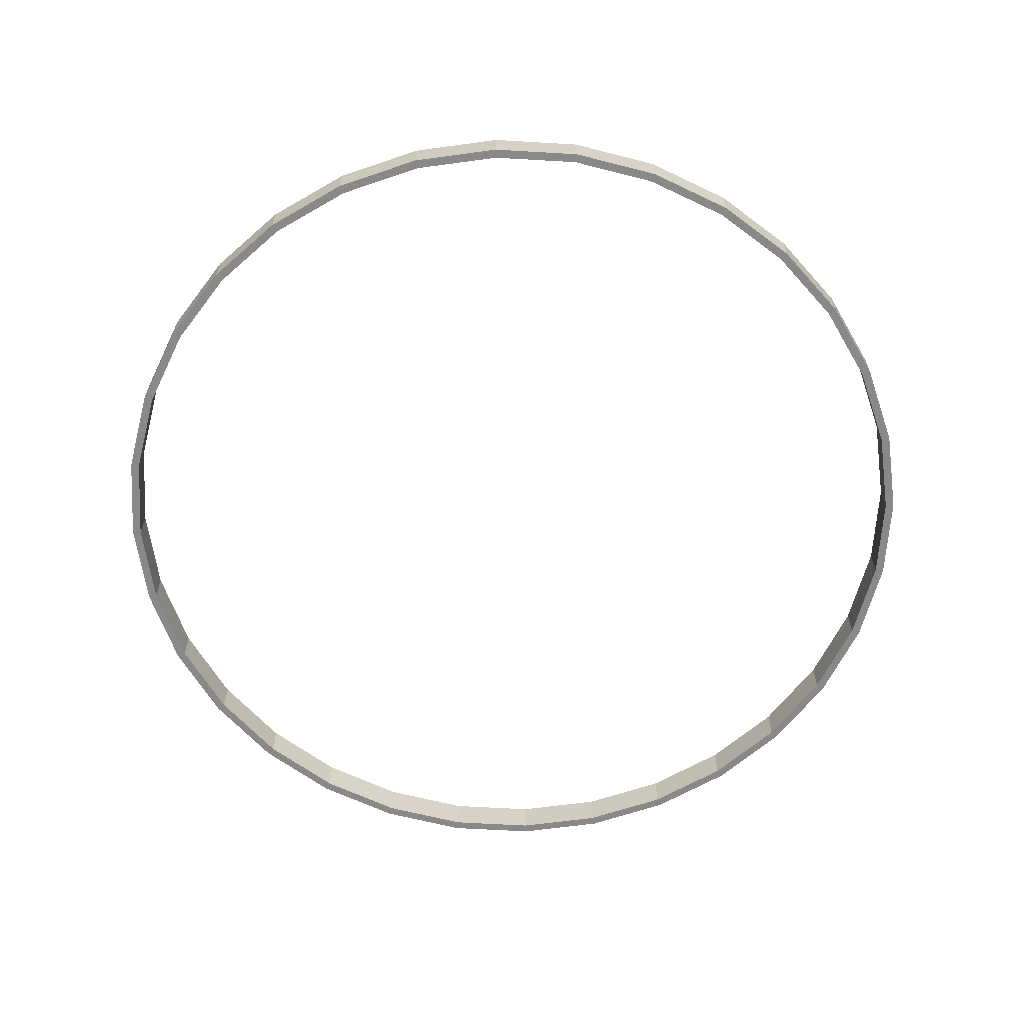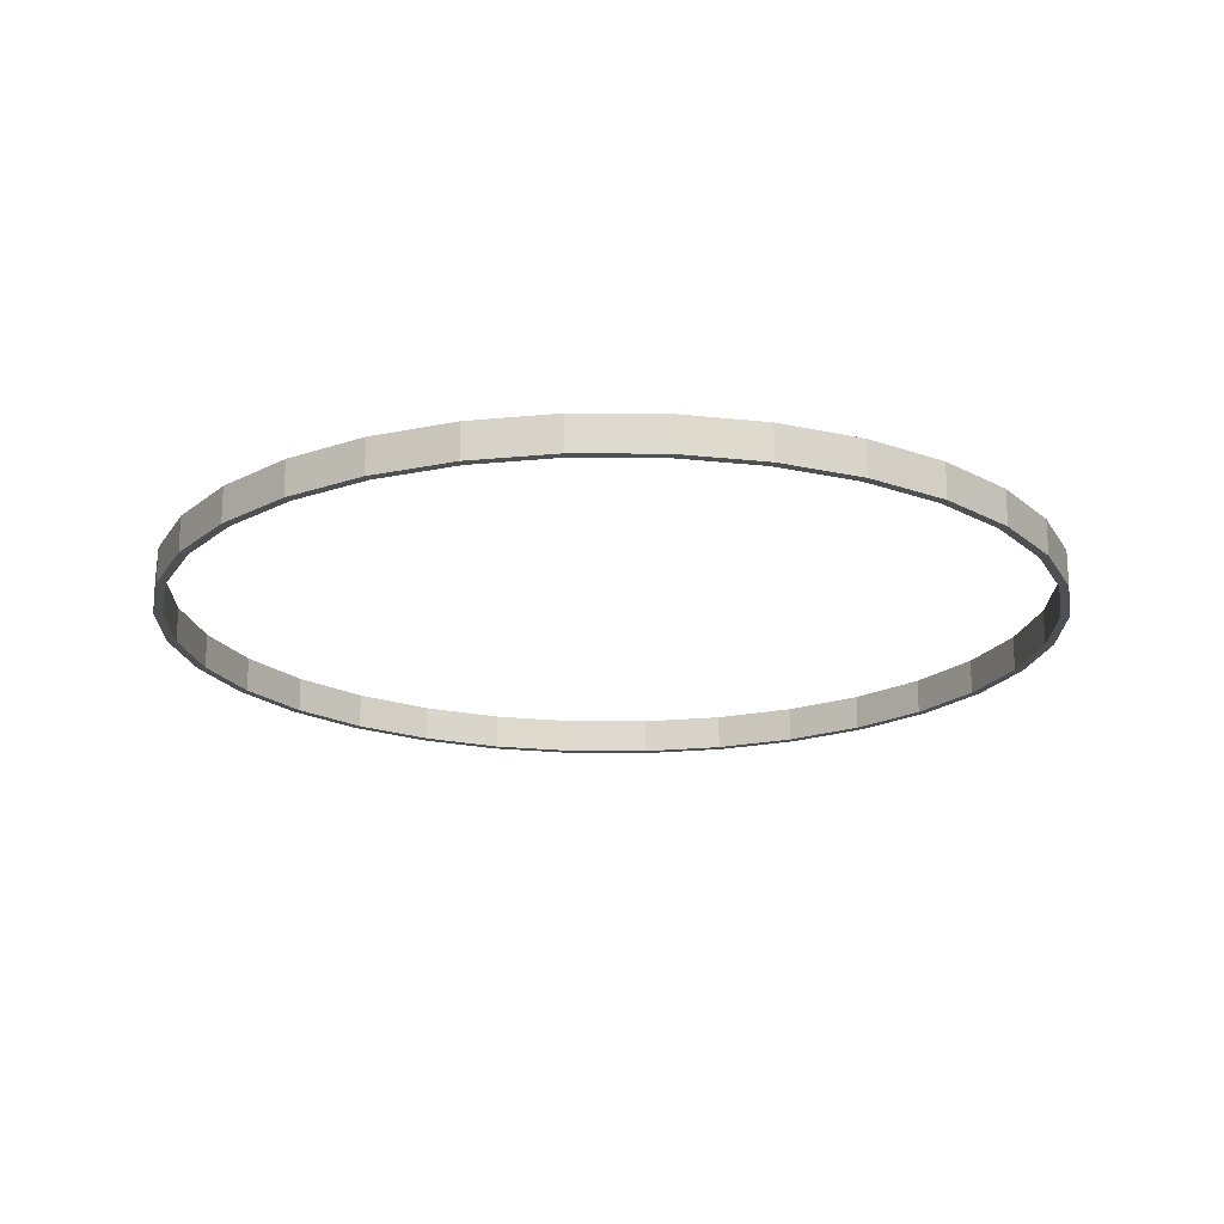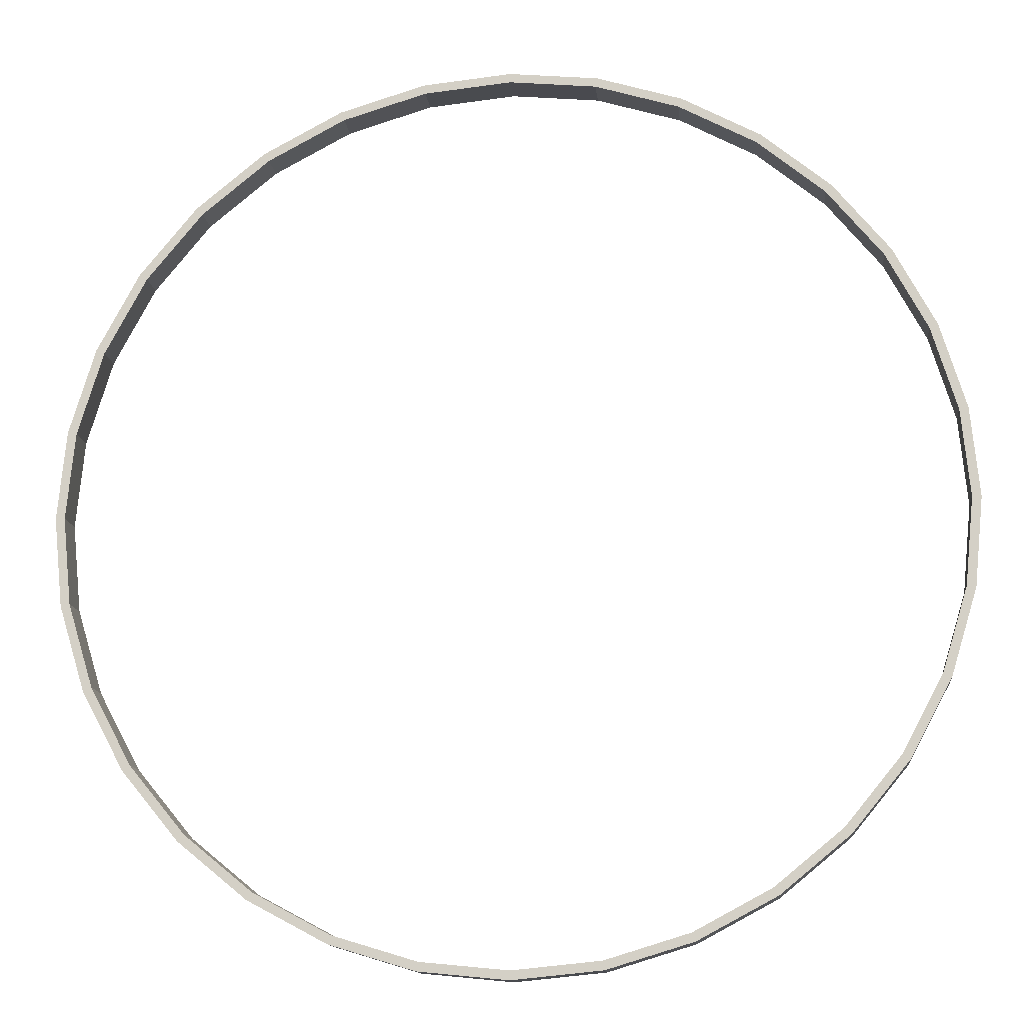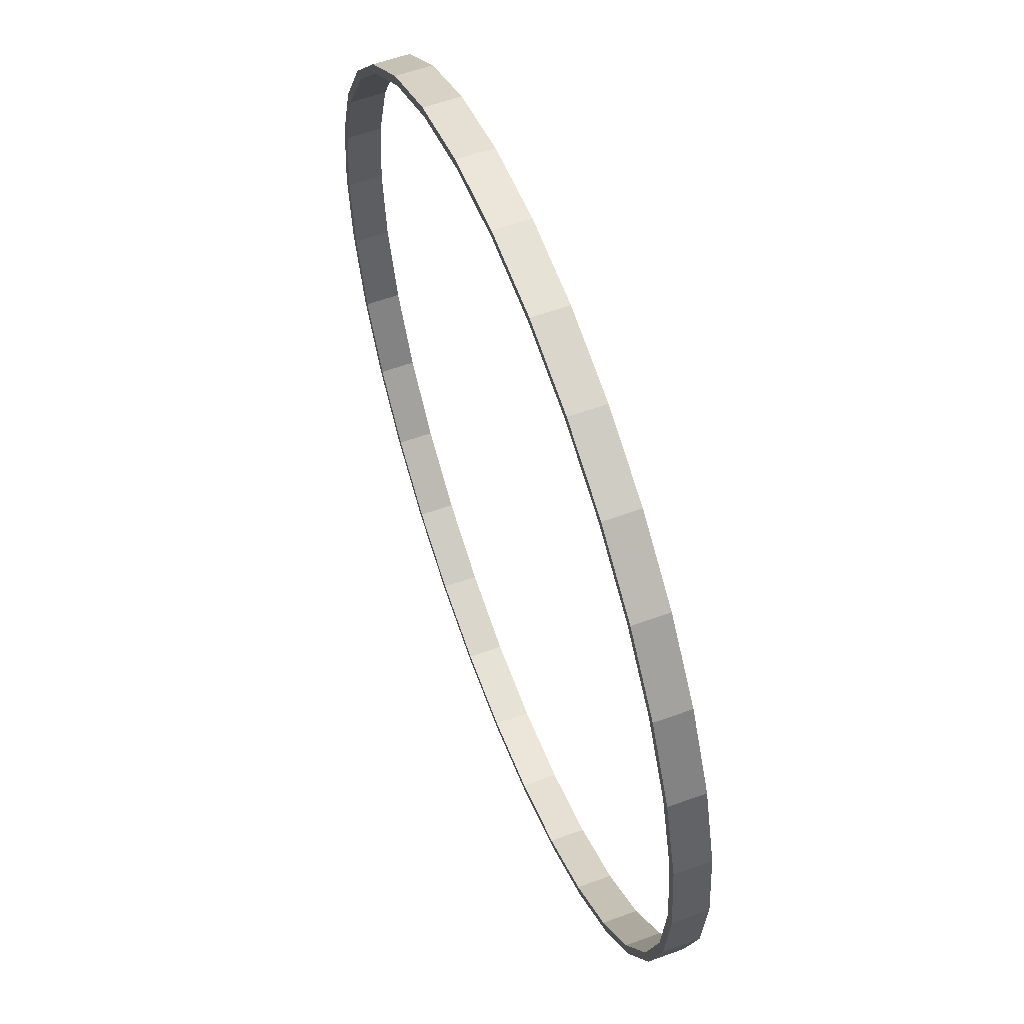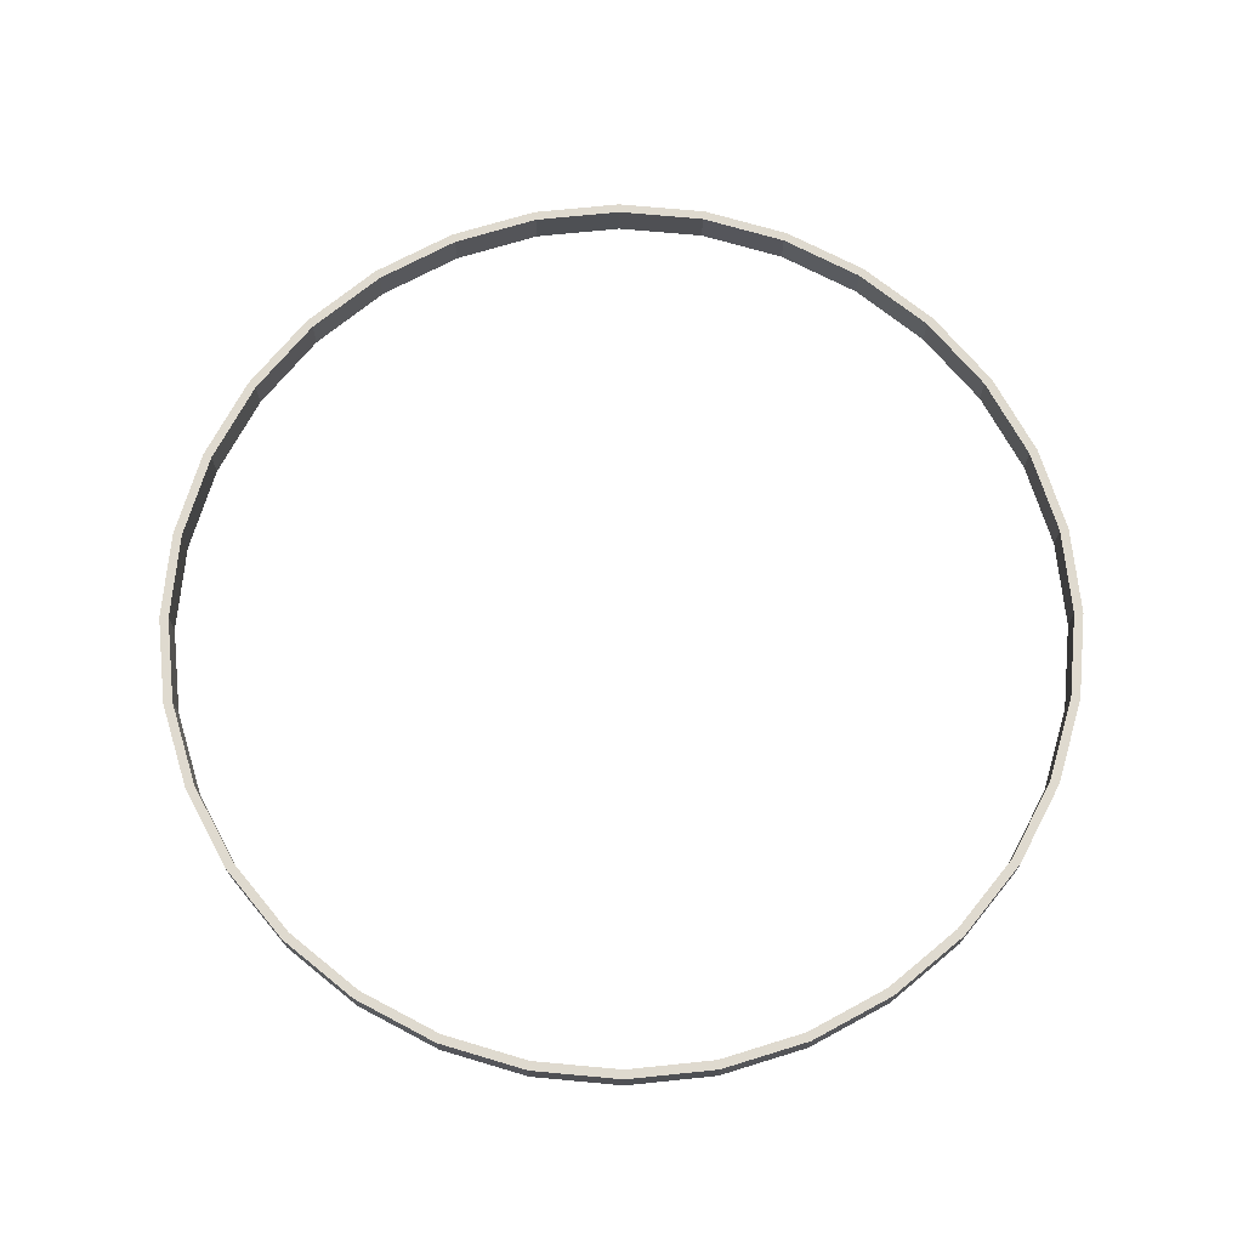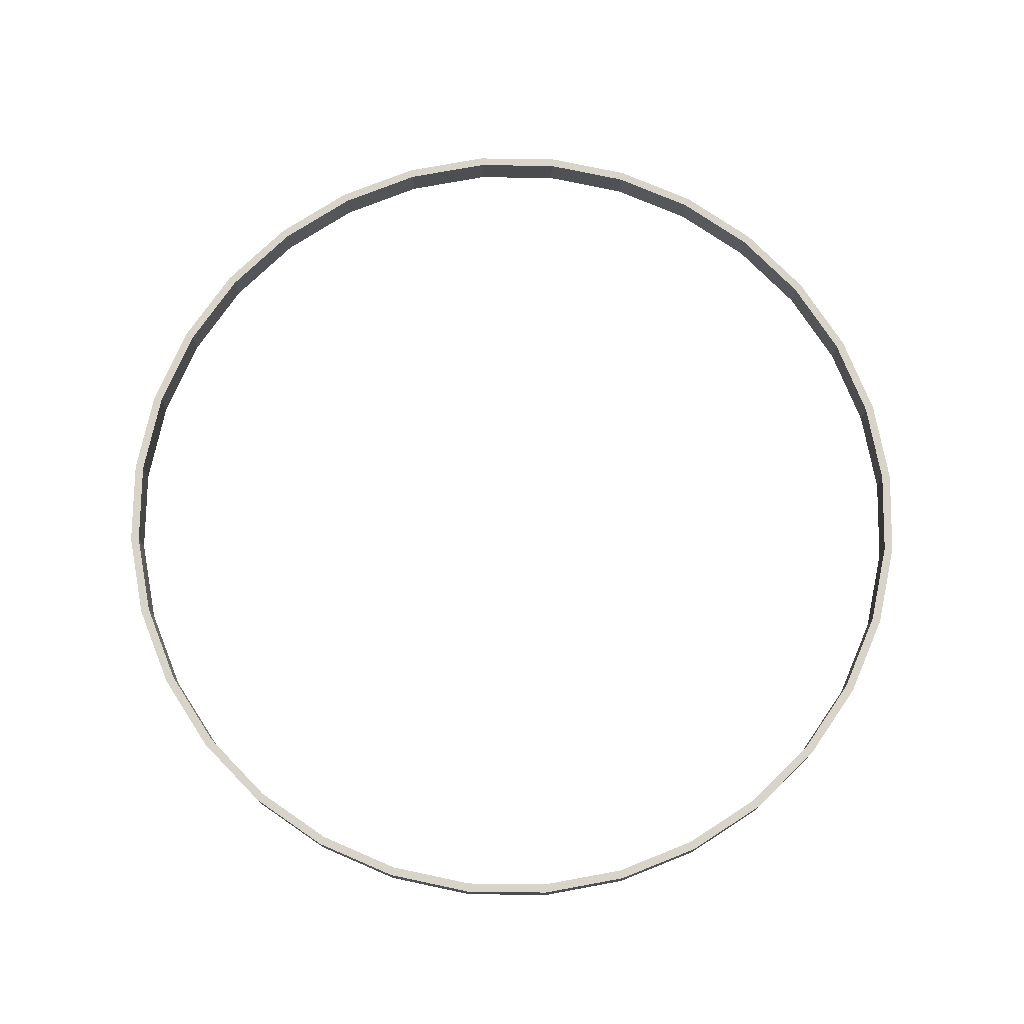
<metadata>
{"format":"obj","ext":"obj","renderer":"f3d","projection":"perspective","resolution":1024,"background":"white","views":[{"elev":-63.1,"azim":36.0,"up":"+Y"},{"elev":-19.2,"azim":-28.7,"up":"+Y"},{"elev":-13.5,"azim":-174.0,"up":"+Z"},{"elev":58.3,"azim":-110.6,"up":"+Z"},{"elev":70.8,"azim":67.2,"up":"+Y"},{"elev":75.0,"azim":96.4,"up":"+Y"}]}
</metadata>
<code>
o Cylinder
v 0 -1 -25
v 0 1 -25
v 4.877 -1 -24.52
v 4.877 1 -24.52
v 9.567 -1 -23.1
v 9.567 1 -23.1
v 13.89 -1 -20.79
v 13.89 1 -20.79
v 17.68 -1 -17.68
v 17.68 1 -17.68
v 20.79 -1 -13.89
v 20.79 1 -13.89
v 23.1 -1 -9.567
v 23.1 1 -9.567
v 24.52 -1 -4.877
v 24.52 1 -4.877
v 25 -1 0
v 25 1 0
v 24.52 -1 4.877
v 24.52 1 4.877
v 23.1 -1 9.567
v 23.1 1 9.567
v 20.79 -1 13.89
v 20.79 1 13.89
v 17.68 -1 17.68
v 17.68 1 17.68
v 13.89 -1 20.79
v 13.89 1 20.79
v 9.567 -1 23.1
v 9.567 1 23.1
v 4.877 -1 24.52
v 4.877 1 24.52
v 0 -1 25
v 0 1 25
v -4.877 -1 24.52
v -4.877 1 24.52
v -9.567 -1 23.1
v -9.567 1 23.1
v -13.89 -1 20.79
v -13.89 1 20.79
v -17.68 -1 17.68
v -17.68 1 17.68
v -20.79 -1 13.89
v -20.79 1 13.89
v -23.1 -1 9.567
v -23.1 1 9.567
v -24.52 -1 4.877
v -24.52 1 4.877
v -25 -1 0
v -25 1 0
v -24.52 -1 -4.877
v -24.52 1 -4.877
v -23.1 -1 -9.567
v -23.1 1 -9.567
v -20.79 -1 -13.89
v -20.79 1 -13.89
v -17.68 -1 -17.68
v -17.68 1 -17.68
v -13.89 -1 -20.79
v -13.89 1 -20.79
v -9.567 -1 -23.1
v -9.567 1 -23.1
v -4.877 -1 -24.52
v -4.877 1 -24.52
v 0 -1 -24.5
v 0 1 -24.5
v 4.78 -1 -24.03
v 4.78 1 -24.03
v 9.376 -1 -22.64
v 9.376 1 -22.64
v 13.61 -1 -20.37
v 13.61 1 -20.37
v 17.32 -1 -17.32
v 17.32 1 -17.32
v 20.37 -1 -13.61
v 20.37 1 -13.61
v 22.64 -1 -9.376
v 22.64 1 -9.376
v 24.03 -1 -4.78
v 24.03 1 -4.78
v 24.5 -1 0
v 24.5 1 0
v 24.03 -1 4.78
v 24.03 1 4.78
v 22.64 -1 9.376
v 22.64 1 9.376
v 20.37 -1 13.61
v 20.37 1 13.61
v 17.32 -1 17.32
v 17.32 1 17.32
v 13.61 -1 20.37
v 13.61 1 20.37
v 9.376 -1 22.64
v 9.376 1 22.64
v 4.78 -1 24.03
v 4.78 1 24.03
v 0 -1 24.5
v 0 1 24.5
v -4.78 -1 24.03
v -4.78 1 24.03
v -9.376 -1 22.64
v -9.376 1 22.64
v -13.61 -1 20.37
v -13.61 1 20.37
v -17.32 -1 17.32
v -17.32 1 17.32
v -20.37 -1 13.61
v -20.37 1 13.61
v -22.64 -1 9.376
v -22.64 1 9.376
v -24.03 -1 4.78
v -24.03 1 4.78
v -24.5 -1 0
v -24.5 1 0
v -24.03 -1 -4.78
v -24.03 1 -4.78
v -22.64 -1 -9.376
v -22.64 1 -9.376
v -20.37 -1 -13.61
v -20.37 1 -13.61
v -17.32 -1 -17.32
v -17.32 1 -17.32
v -13.61 -1 -20.37
v -13.61 1 -20.37
v -9.376 -1 -22.64
v -9.376 1 -22.64
v -4.78 -1 -24.03
v -4.78 1 -24.03
f 1 2 4 3
f 3 4 6 5
f 5 6 8 7
f 7 8 10 9
f 9 10 12 11
f 11 12 14 13
f 13 14 16 15
f 15 16 18 17
f 17 18 20 19
f 19 20 22 21
f 21 22 24 23
f 23 24 26 25
f 25 26 28 27
f 27 28 30 29
f 29 30 32 31
f 31 32 34 33
f 33 34 36 35
f 35 36 38 37
f 37 38 40 39
f 39 40 42 41
f 41 42 44 43
f 43 44 46 45
f 45 46 48 47
f 47 48 50 49
f 49 50 52 51
f 51 52 54 53
f 53 54 56 55
f 55 56 58 57
f 57 58 60 59
f 59 60 62 61
f 61 62 64 63
f 63 64 2 1
f 65 67 68 66
f 67 69 70 68
f 69 71 72 70
f 71 73 74 72
f 73 75 76 74
f 75 77 78 76
f 77 79 80 78
f 79 81 82 80
f 81 83 84 82
f 83 85 86 84
f 85 87 88 86
f 87 89 90 88
f 89 91 92 90
f 91 93 94 92
f 93 95 96 94
f 95 97 98 96
f 97 99 100 98
f 99 101 102 100
f 101 103 104 102
f 103 105 106 104
f 105 107 108 106
f 107 109 110 108
f 109 111 112 110
f 111 113 114 112
f 113 115 116 114
f 115 117 118 116
f 117 119 120 118
f 119 121 122 120
f 121 123 124 122
f 123 125 126 124
f 125 127 128 126
f 127 65 66 128
f 1 3 67 65
f 4 2 66 68
f 3 5 69 67
f 6 4 68 70
f 5 7 71 69
f 8 6 70 72
f 7 9 73 71
f 10 8 72 74
f 9 11 75 73
f 12 10 74 76
f 11 13 77 75
f 14 12 76 78
f 13 15 79 77
f 16 14 78 80
f 15 17 81 79
f 18 16 80 82
f 17 19 83 81
f 20 18 82 84
f 19 21 85 83
f 22 20 84 86
f 21 23 87 85
f 24 22 86 88
f 23 25 89 87
f 26 24 88 90
f 25 27 91 89
f 28 26 90 92
f 27 29 93 91
f 30 28 92 94
f 29 31 95 93
f 32 30 94 96
f 31 33 97 95
f 34 32 96 98
f 33 35 99 97
f 36 34 98 100
f 35 37 101 99
f 38 36 100 102
f 37 39 103 101
f 40 38 102 104
f 39 41 105 103
f 42 40 104 106
f 41 43 107 105
f 44 42 106 108
f 43 45 109 107
f 46 44 108 110
f 45 47 111 109
f 48 46 110 112
f 47 49 113 111
f 50 48 112 114
f 49 51 115 113
f 52 50 114 116
f 51 53 117 115
f 54 52 116 118
f 53 55 119 117
f 56 54 118 120
f 55 57 121 119
f 58 56 120 122
f 57 59 123 121
f 60 58 122 124
f 59 61 125 123
f 62 60 124 126
f 61 63 127 125
f 64 62 126 128
f 63 1 65 127
f 2 64 128 66

</code>
